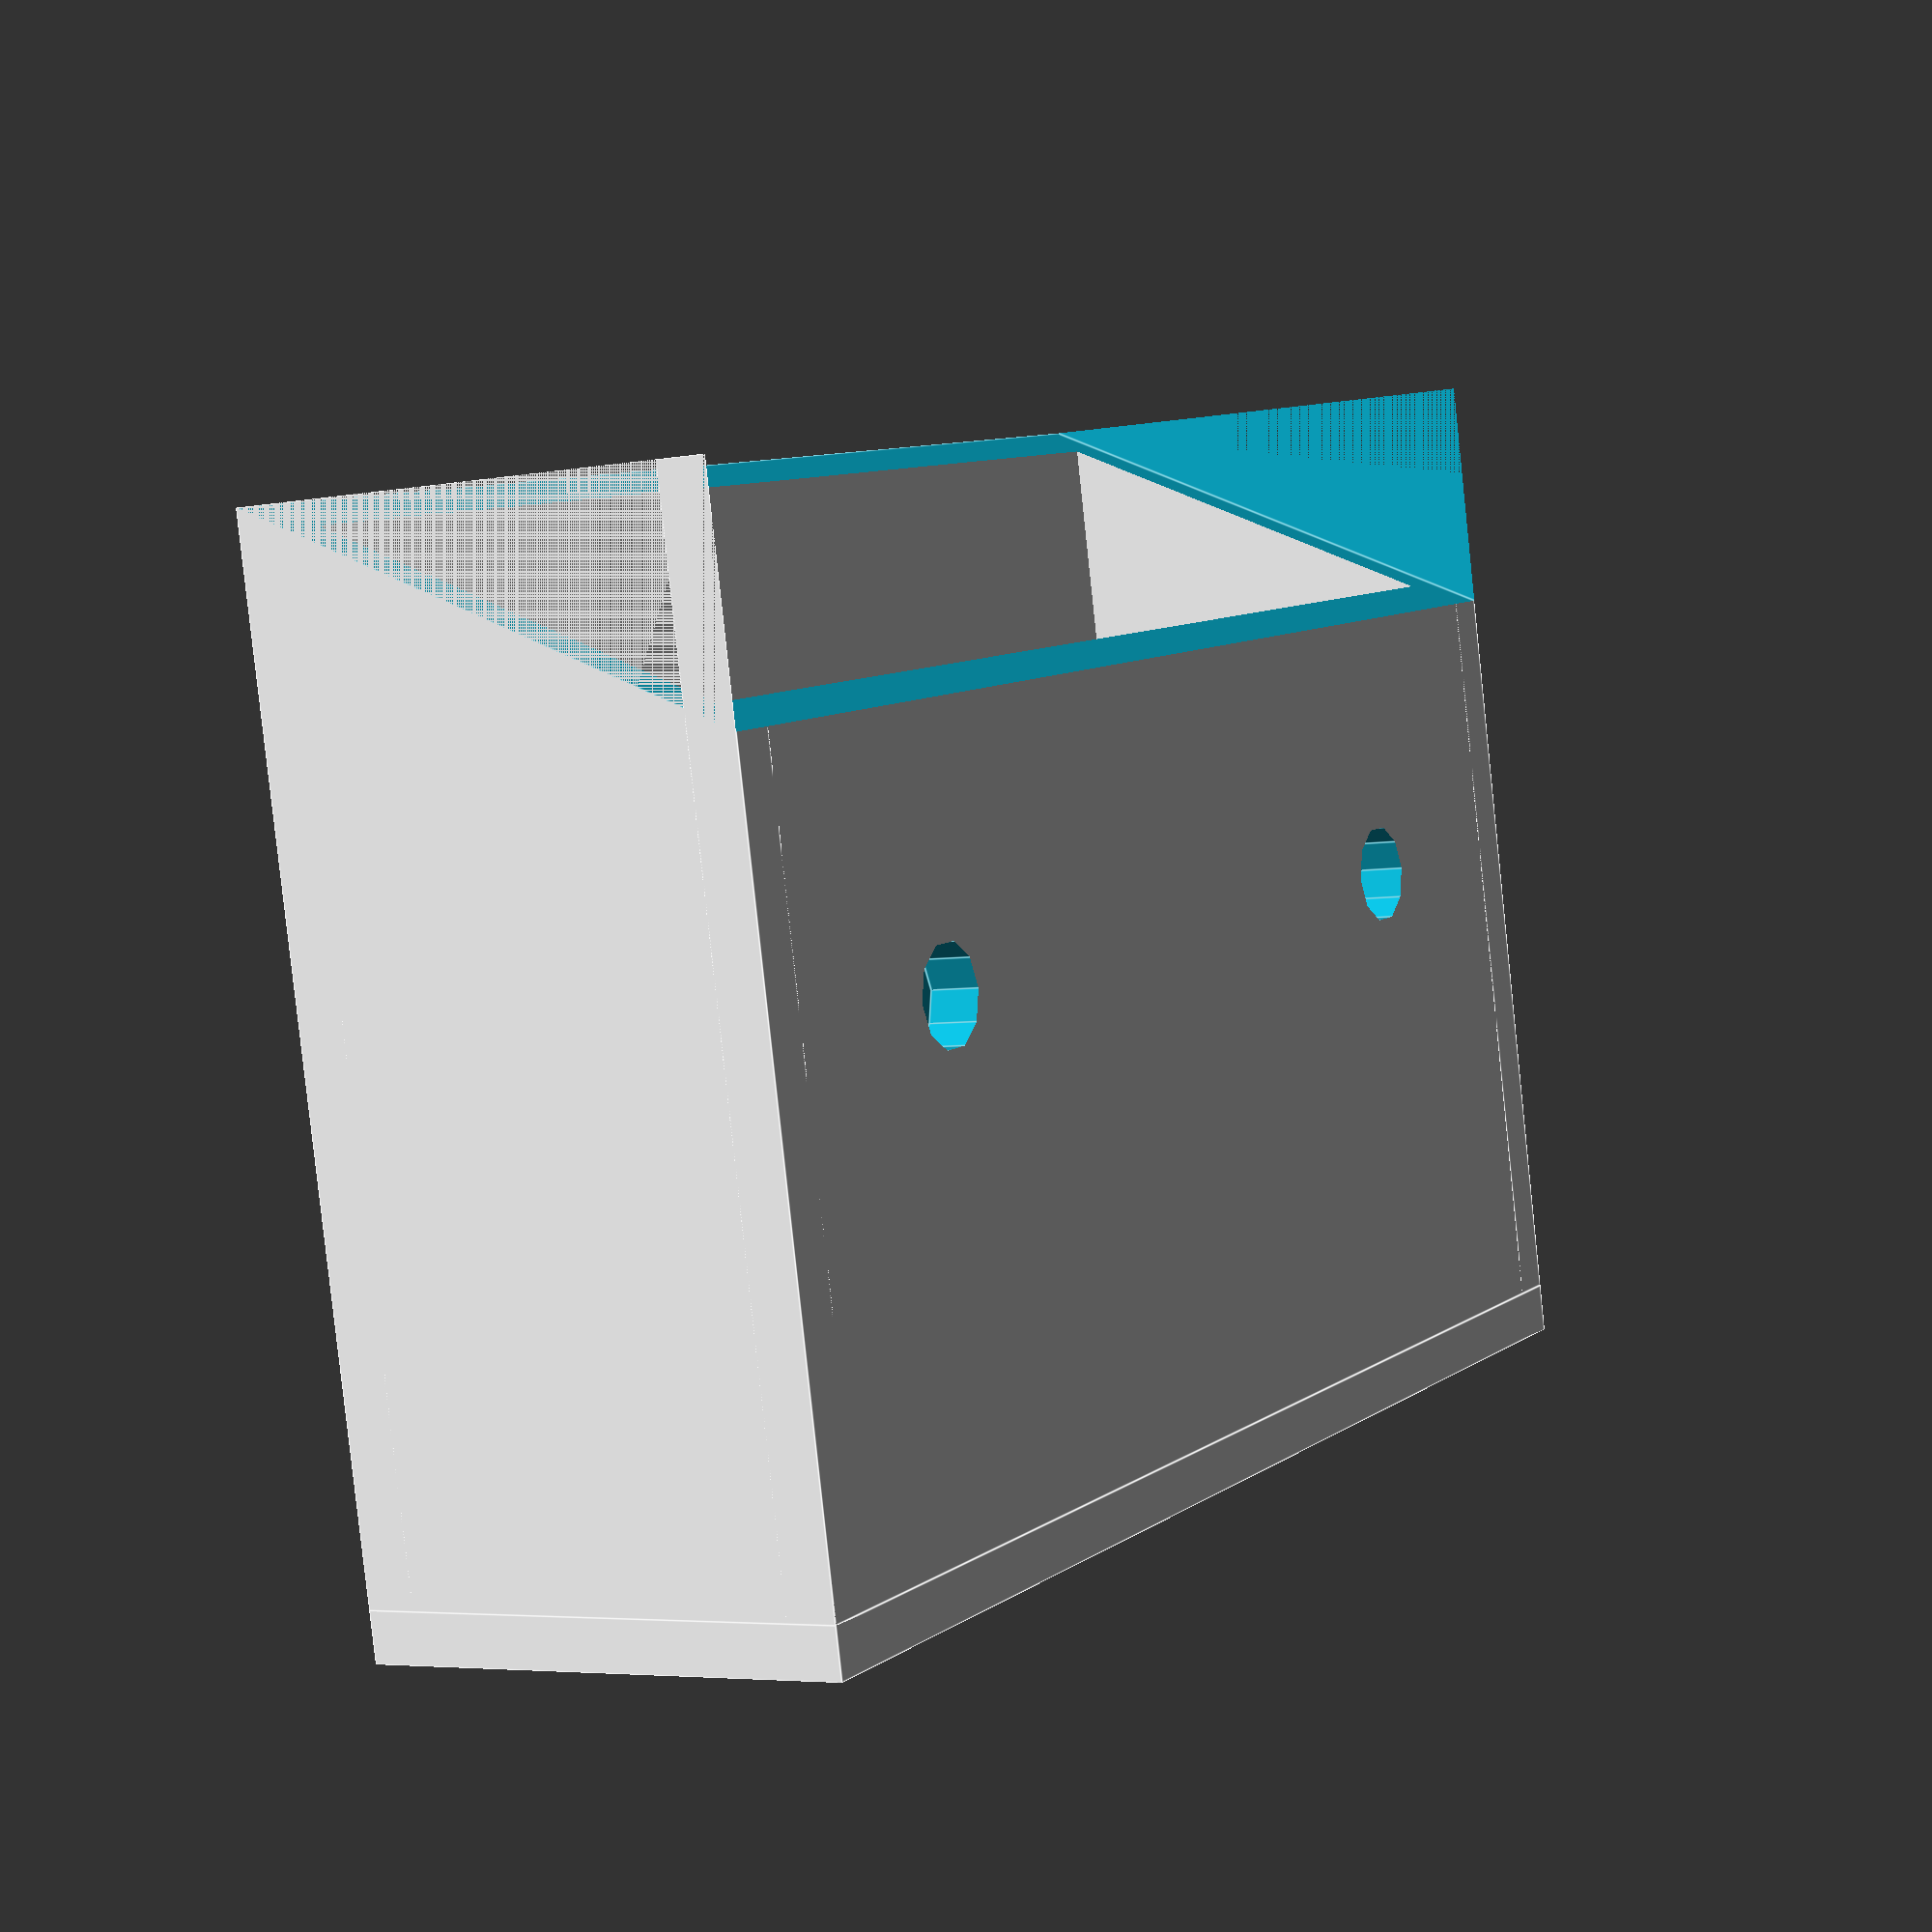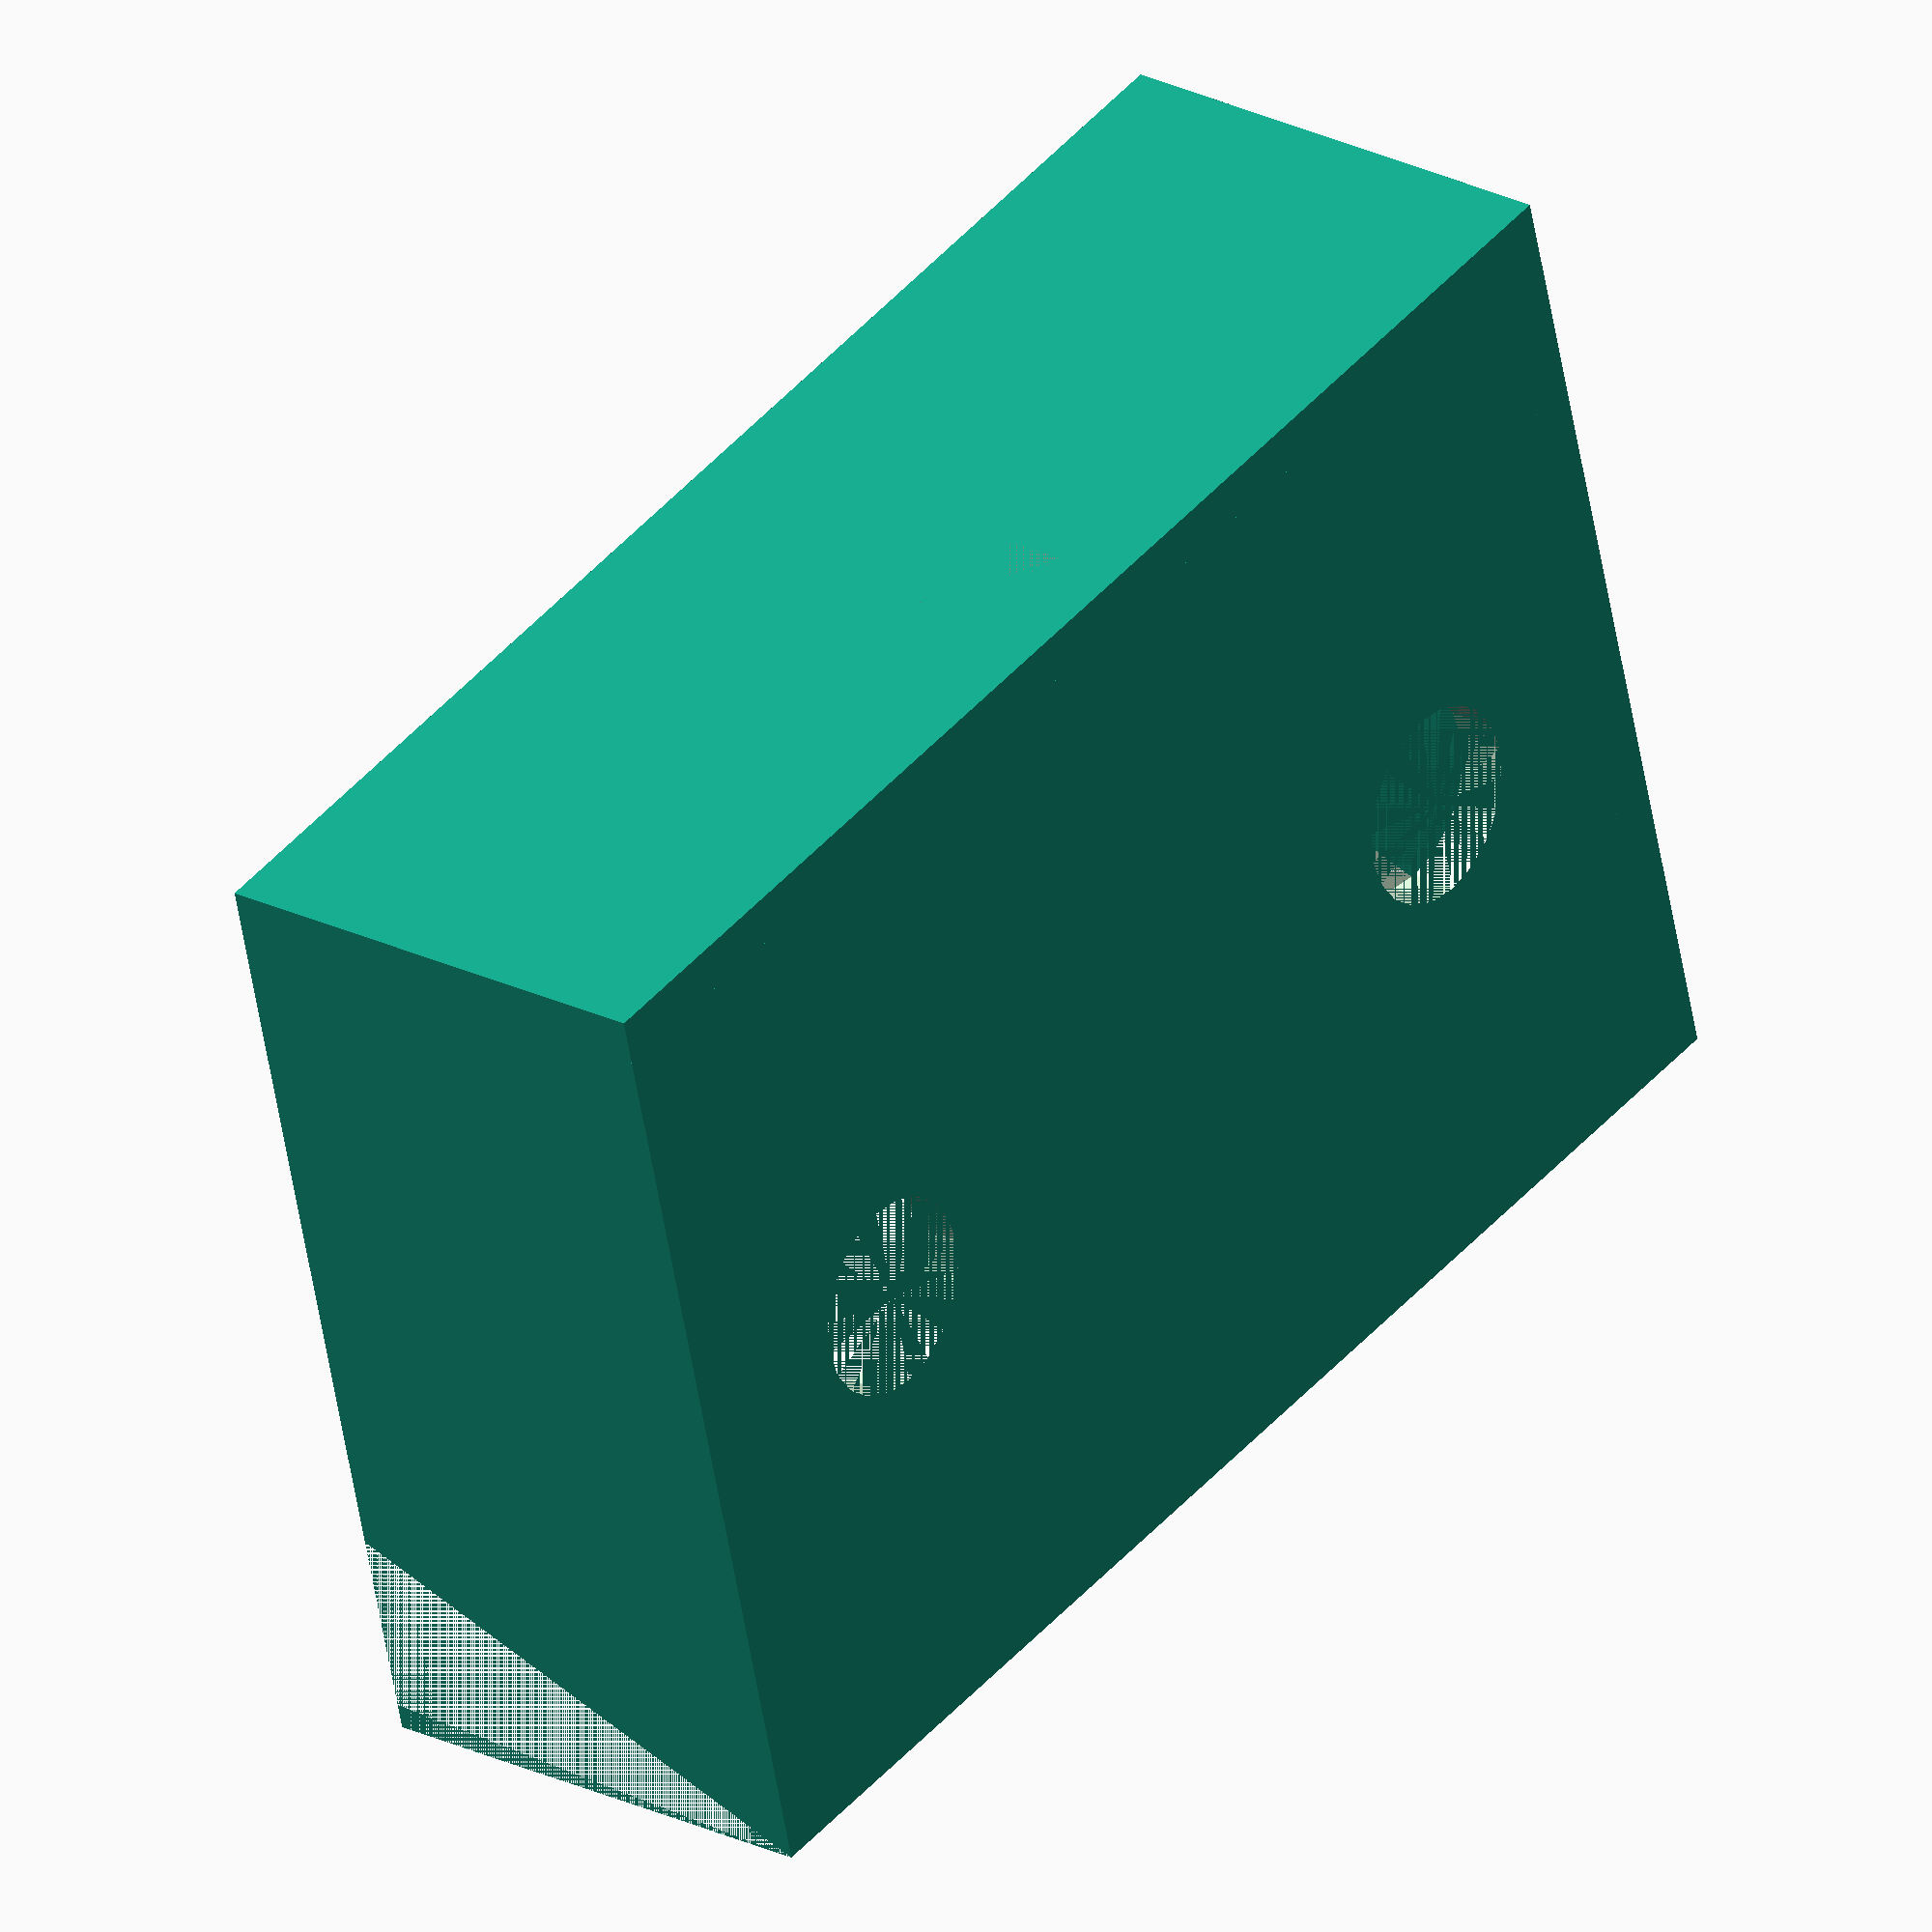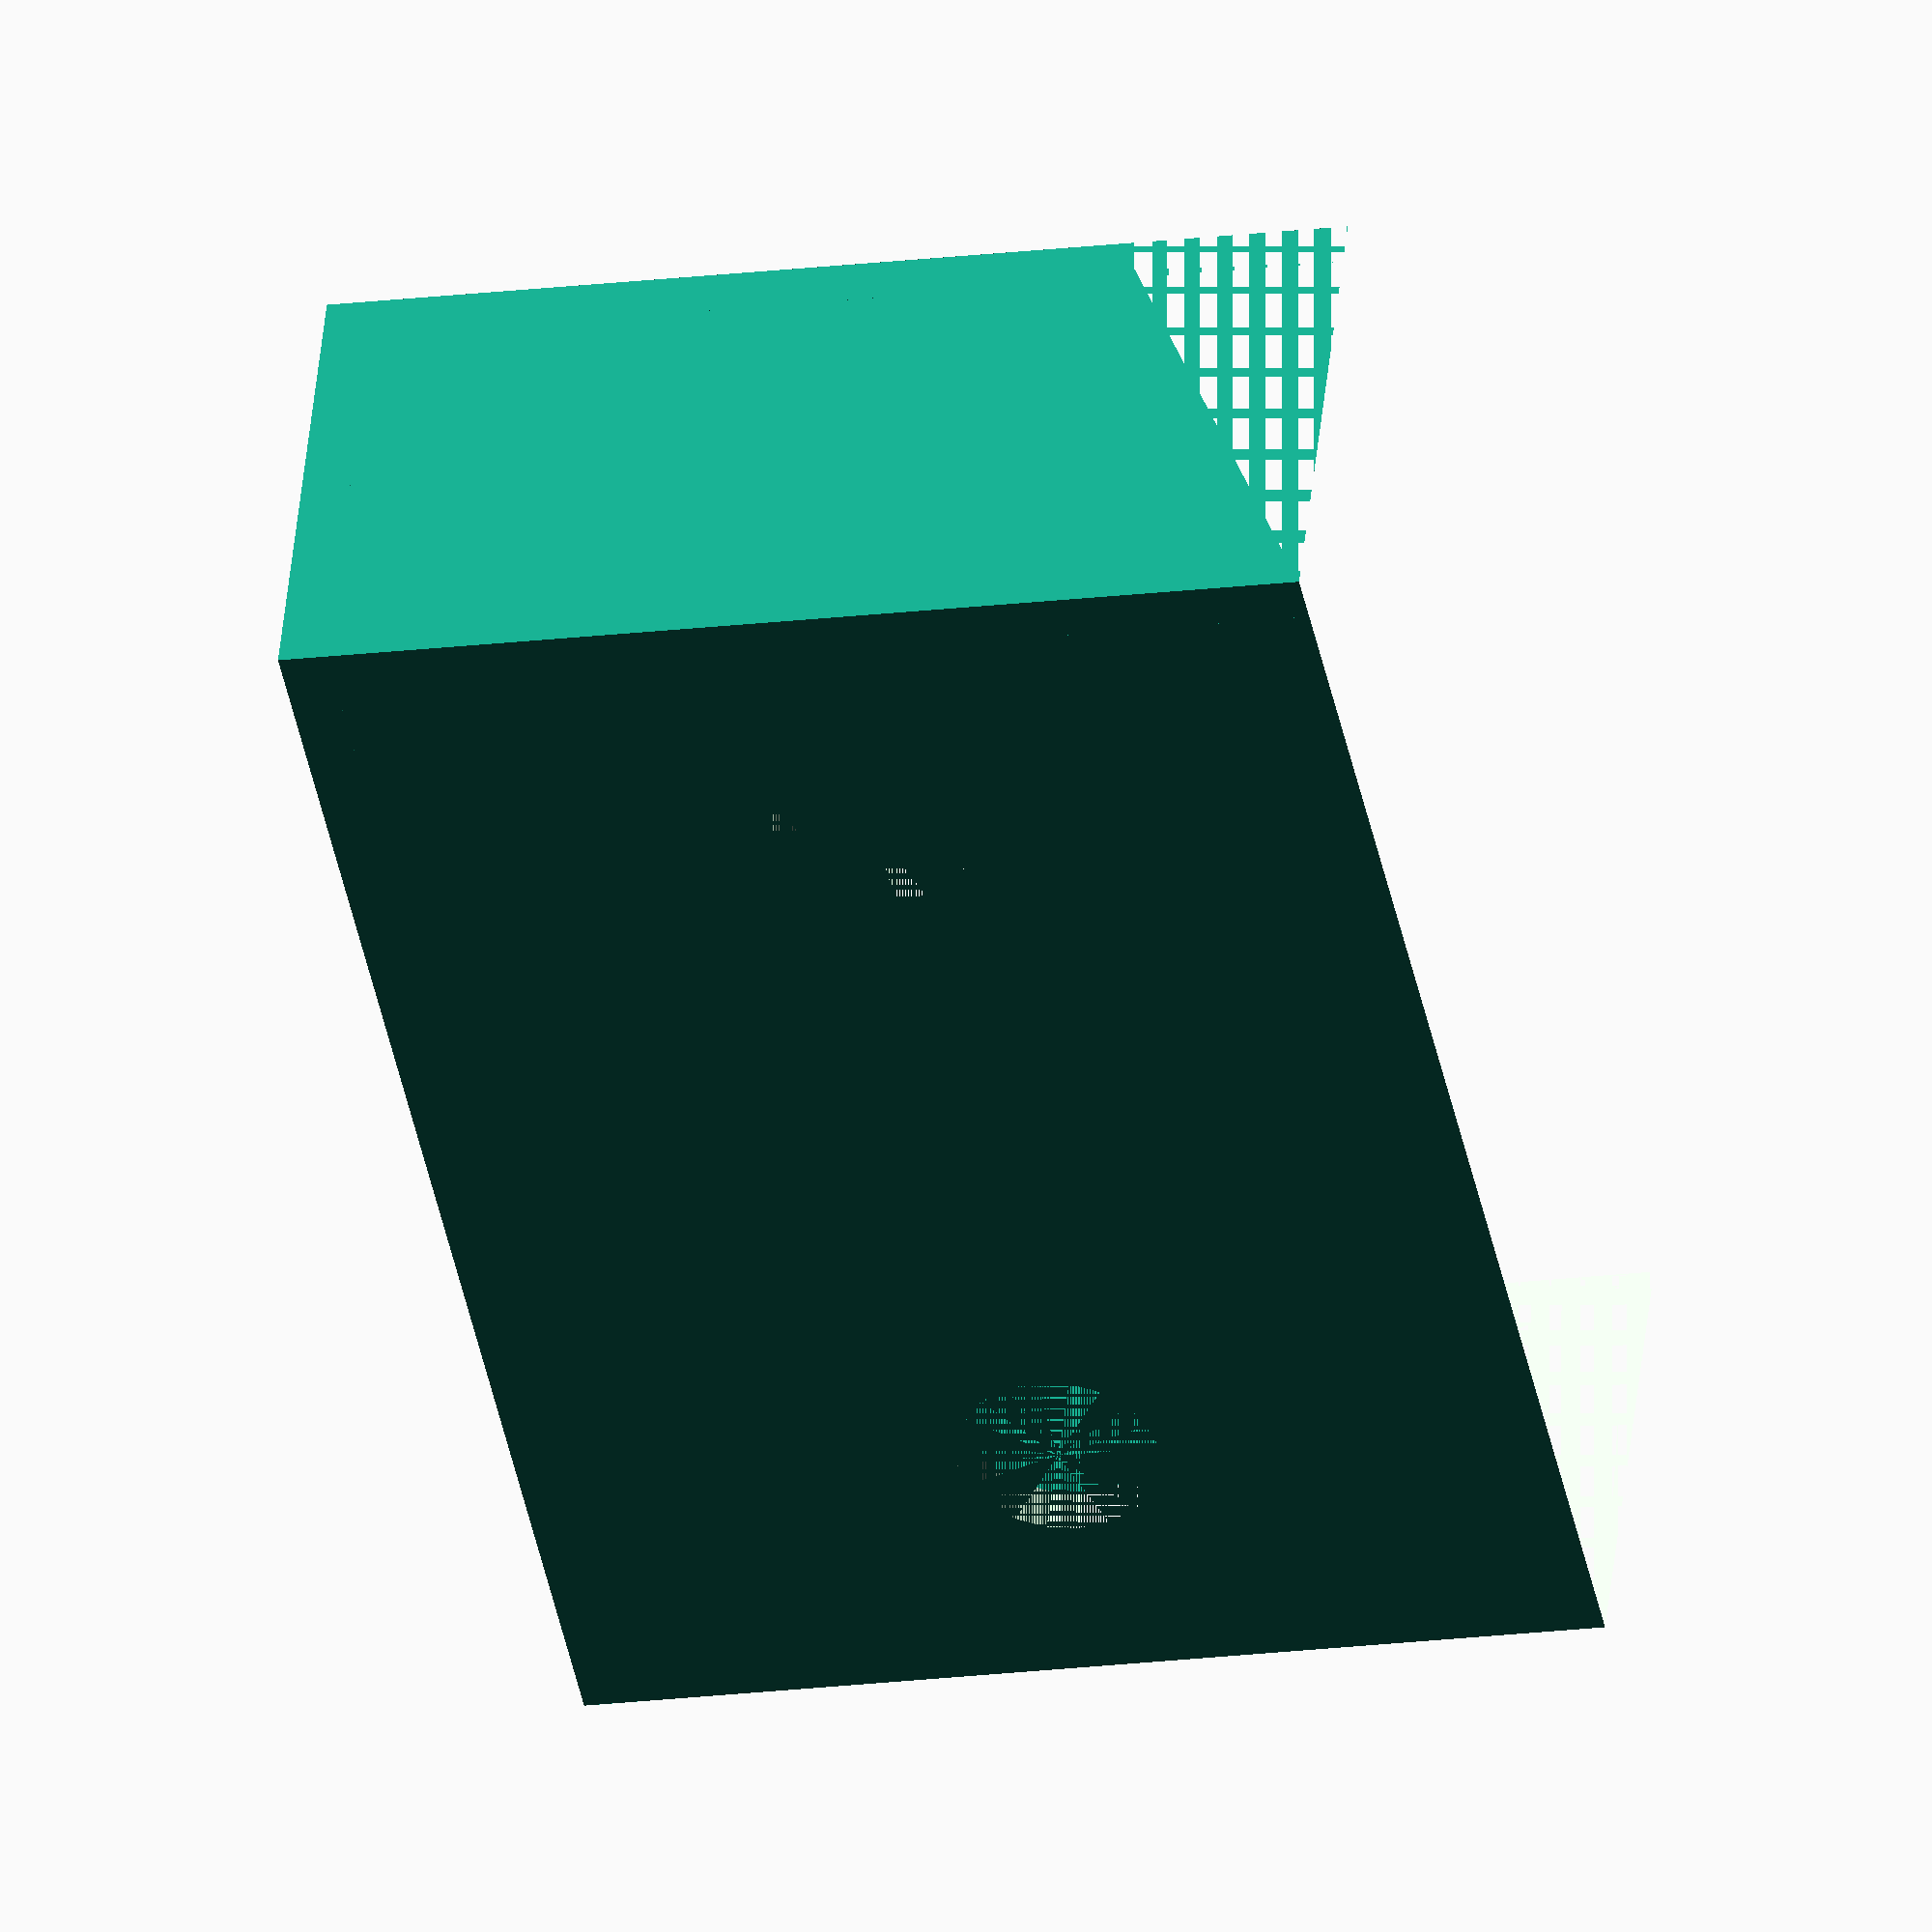
<openscad>
BODY_DEPTH = 3;
BODY_WIDTH = 90;
BODY_HEIGHT = 30;
BODY_LENGTH = 60;
MICROUSB_WIDTH = 8;
MICROUSB_HEIGHT = 5;
PROMICRO_WIDTH = 18.5;
PROMICRO_LENGTH = 33.5;
PROMICRO_HEIGHT = 1.8;
PROMICRO_SLOT_SIZE = 4;
PROMICRO_SLOT_HEIGHT = 2;
PROMICRO_SLOT_DEPTH = 2.5;
BACK_SLOT_SIZE = 1;
BACK_SLOT_WIDTH = 10;
SCREW_BOTTOM_SIZE = 6.25;
SCREW_TOP_SIZE = 3;
ANGLE = 25;

difference() {
    
union() {
// Top
difference() {
    rotate([270, 0, 0])
        cube(size = [BODY_WIDTH, BODY_LENGTH, BODY_DEPTH]);
    union() {
        rotate([90, 0, 0])
            translate([18, -BODY_LENGTH / 2, -BODY_DEPTH])
            cylinder(10, SCREW_TOP_SIZE, SCREW_TOP_SIZE);
            
        rotate([90, 0, 0])
            translate([BODY_WIDTH - 18, -BODY_LENGTH / 2, -BODY_DEPTH])
            cylinder(10, SCREW_TOP_SIZE, SCREW_TOP_SIZE);
    }
}
    
// Bottom
difference() {
    rotate([270, 0, 0])
        translate([0, 0, BODY_HEIGHT - BODY_DEPTH])
        cube(size = [BODY_WIDTH, BODY_LENGTH, BODY_DEPTH]);
    union() {
        rotate([90, 0, 0])
            translate([18, -BODY_LENGTH / 2, -BODY_HEIGHT])
            cylinder(10, SCREW_BOTTOM_SIZE, SCREW_BOTTOM_SIZE);
            
        rotate([90, 0, 0])
            translate([BODY_WIDTH - 18, -BODY_LENGTH / 2, -BODY_HEIGHT])
            cylinder(10, SCREW_BOTTOM_SIZE, SCREW_BOTTOM_SIZE);
    }
}
    
    // Side catches for Pro Micro PCB
difference() {
    difference() {  
        translate([(BODY_WIDTH - (PROMICRO_WIDTH + PROMICRO_SLOT_SIZE)) / 2, BODY_HEIGHT - (BODY_DEPTH + PROMICRO_HEIGHT + PROMICRO_SLOT_HEIGHT), -BODY_LENGTH])    
            cube(size = [PROMICRO_WIDTH + PROMICRO_SLOT_SIZE, PROMICRO_HEIGHT + PROMICRO_SLOT_HEIGHT, PROMICRO_SLOT_DEPTH]);
        translate([(BODY_WIDTH - PROMICRO_WIDTH) / 2, BODY_HEIGHT - (BODY_DEPTH + PROMICRO_HEIGHT), -BODY_LENGTH])    
            cube(size = [PROMICRO_WIDTH, PROMICRO_HEIGHT, PROMICRO_SLOT_DEPTH]);
    }

    translate([(BODY_WIDTH - (PROMICRO_WIDTH - PROMICRO_SLOT_SIZE)) / 2, BODY_HEIGHT - (BODY_DEPTH + 10), -BODY_LENGTH]) 
                cube(size = [PROMICRO_WIDTH - PROMICRO_SLOT_SIZE, 10, 10]);
}

    // Back catch for Pro Micro PCB
difference() {
    translate([(BODY_WIDTH - BACK_SLOT_WIDTH) / 2, BODY_HEIGHT - (PROMICRO_HEIGHT + BODY_DEPTH + PROMICRO_SLOT_HEIGHT), -BODY_LENGTH + (PROMICRO_LENGTH - BACK_SLOT_SIZE)])
        cube(size = [BACK_SLOT_WIDTH, PROMICRO_HEIGHT + PROMICRO_SLOT_HEIGHT, (BACK_SLOT_SIZE + PROMICRO_SLOT_HEIGHT)]);
    translate([(BODY_WIDTH - BACK_SLOT_WIDTH) / 2, BODY_HEIGHT - (PROMICRO_HEIGHT + BODY_DEPTH), -BODY_LENGTH + (PROMICRO_LENGTH - BACK_SLOT_SIZE)])
        cube(size = [BACK_SLOT_WIDTH, PROMICRO_HEIGHT, BACK_SLOT_SIZE]);
}
    // Pro Micro
//translate([(BODY_WIDTH - PROMICRO_WIDTH) / 2, BODY_HEIGHT - (PROMICRO_HEIGHT + BODY_DEPTH), -BODY_LENGTH])
    //cube(size = [PROMICRO_WIDTH, PROMICRO_HEIGHT, PROMICRO_LENGTH]);

    
// Sides
rotate([0, 90, 0])
    cube(size = [BODY_LENGTH, BODY_HEIGHT, BODY_DEPTH]);
    
rotate([0, 90, 0])
    translate([0, 0, BODY_WIDTH - BODY_DEPTH])
    cube(size = [BODY_LENGTH, BODY_HEIGHT, BODY_DEPTH]);

// Back
translate([0, 0, -BODY_LENGTH - BODY_DEPTH])
    difference() {
        cube(size = [BODY_WIDTH, BODY_HEIGHT, BODY_DEPTH]);
        translate([(BODY_WIDTH - MICROUSB_WIDTH) / 2, BODY_HEIGHT - 9.5, 0])
            cube(size = [MICROUSB_WIDTH, MICROUSB_HEIGHT, 10]);
    }
}
// Angling
translate([0, 30, 0])
rotate([90, 0, 0])
rotate([ANGLE, 0, 0])
    cube(size = [BODY_WIDTH, BODY_HEIGHT + 10, 100]);
}

</openscad>
<views>
elev=264.4 azim=120.3 roll=173.9 proj=p view=edges
elev=233.7 azim=52.2 roll=350.8 proj=o view=wireframe
elev=19.3 azim=205.6 roll=283.1 proj=o view=wireframe
</views>
